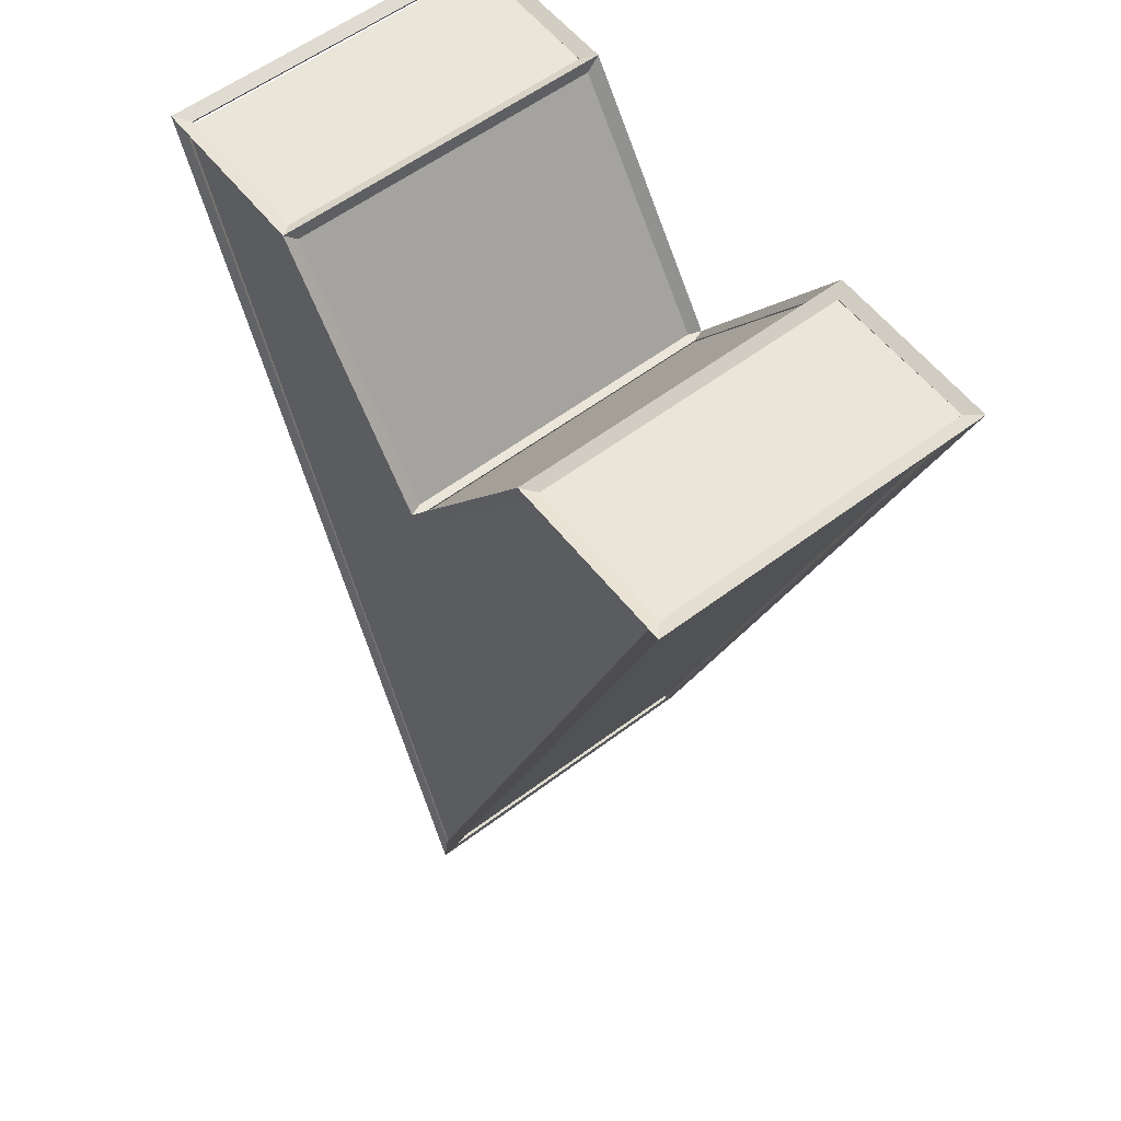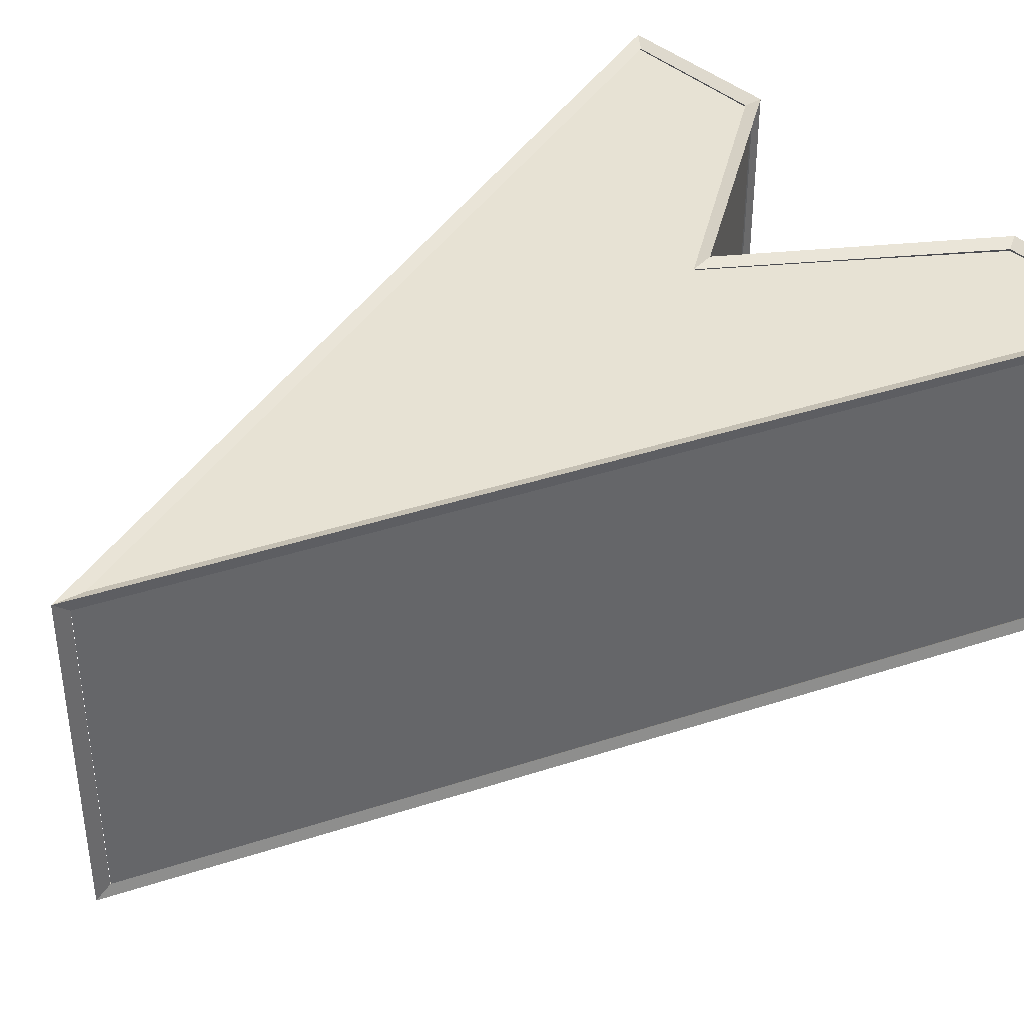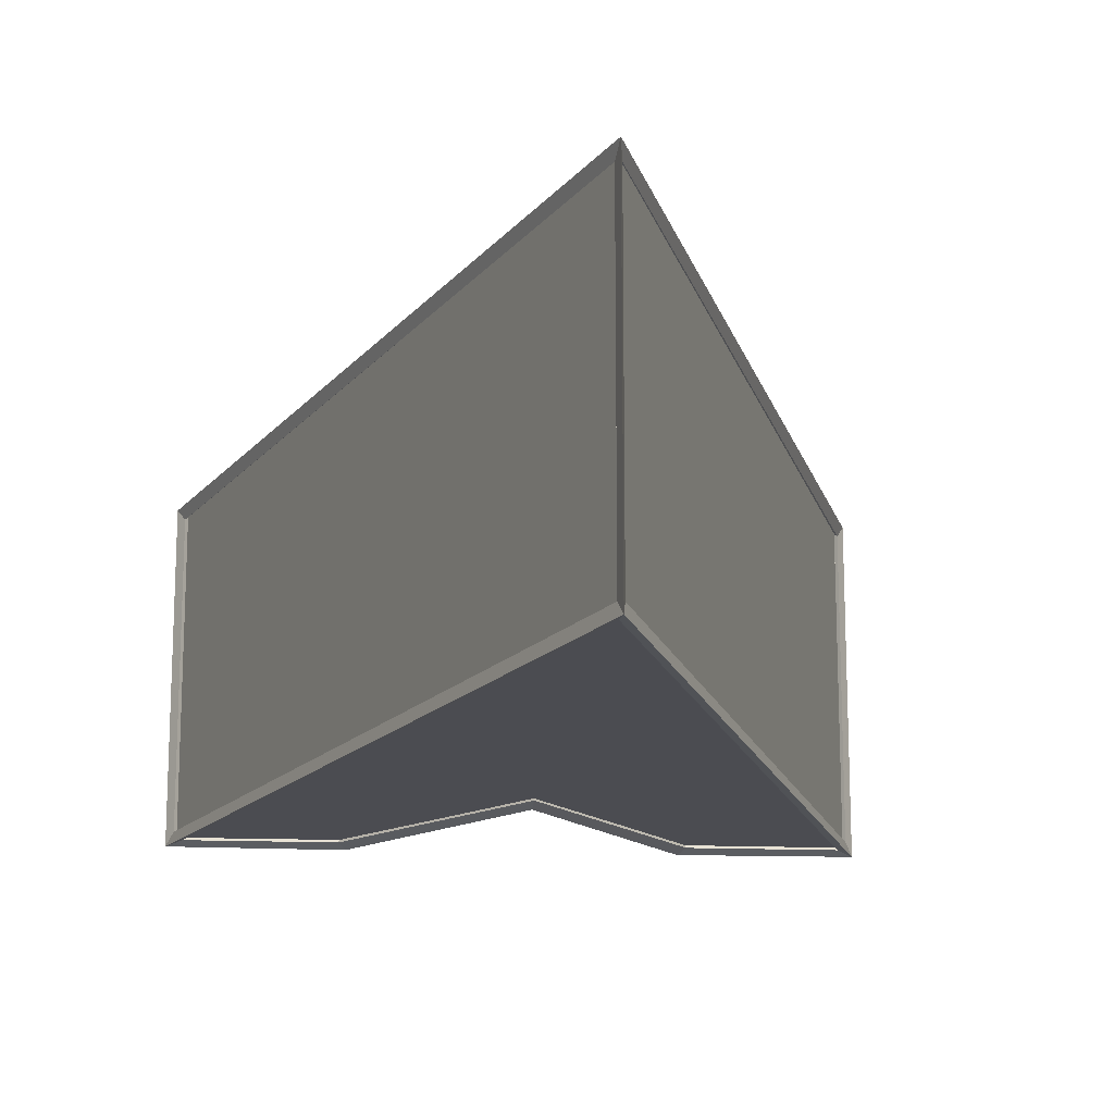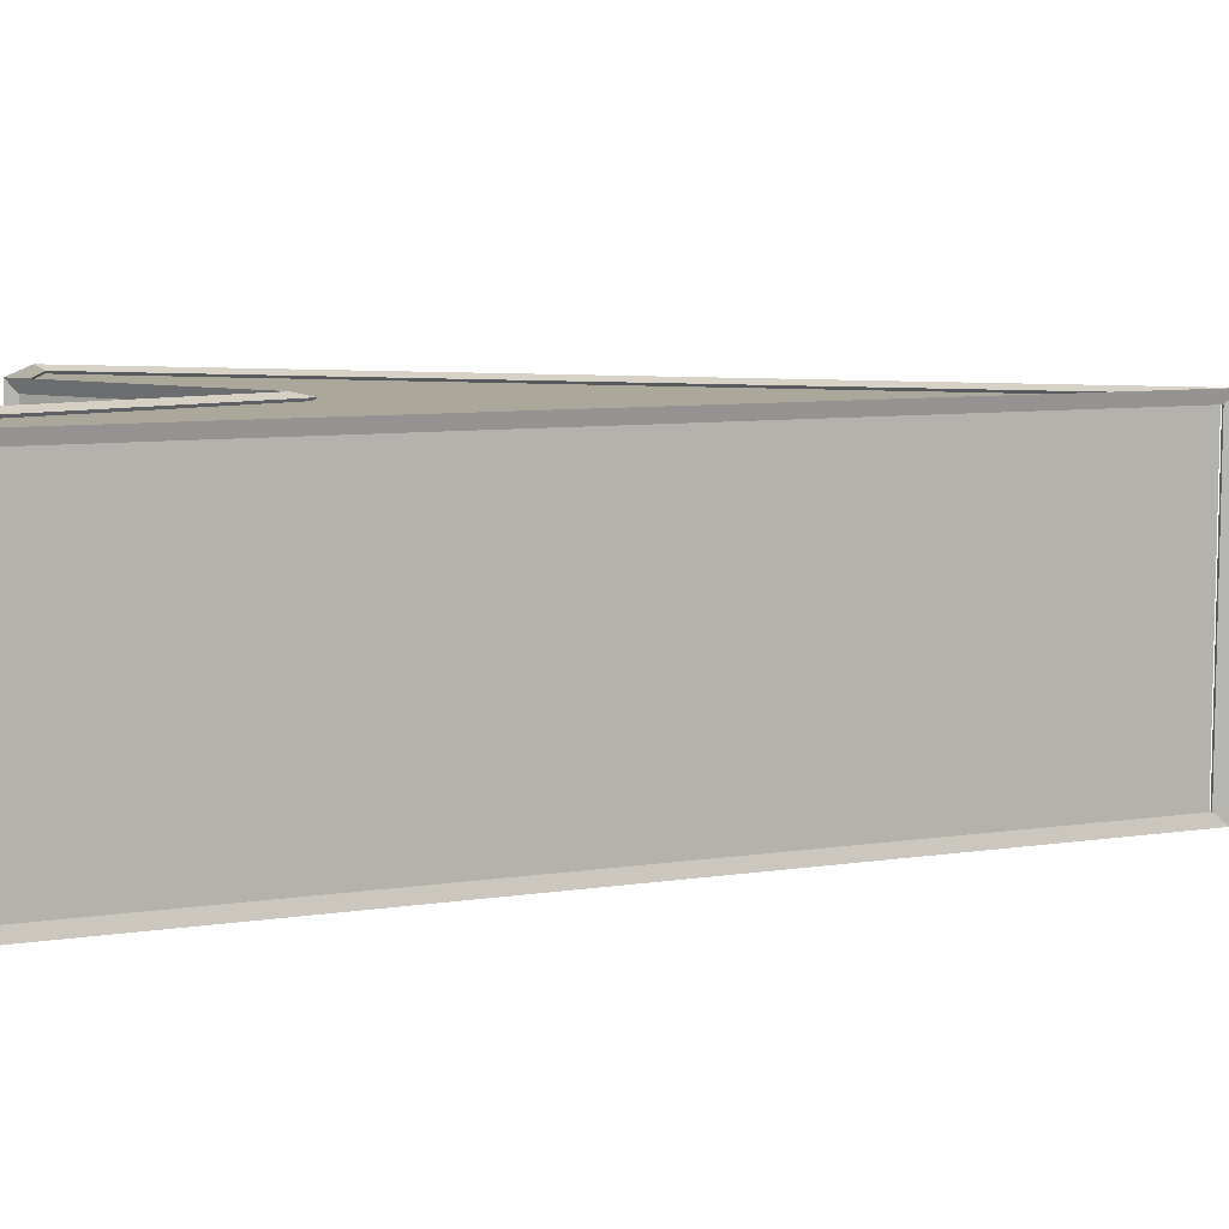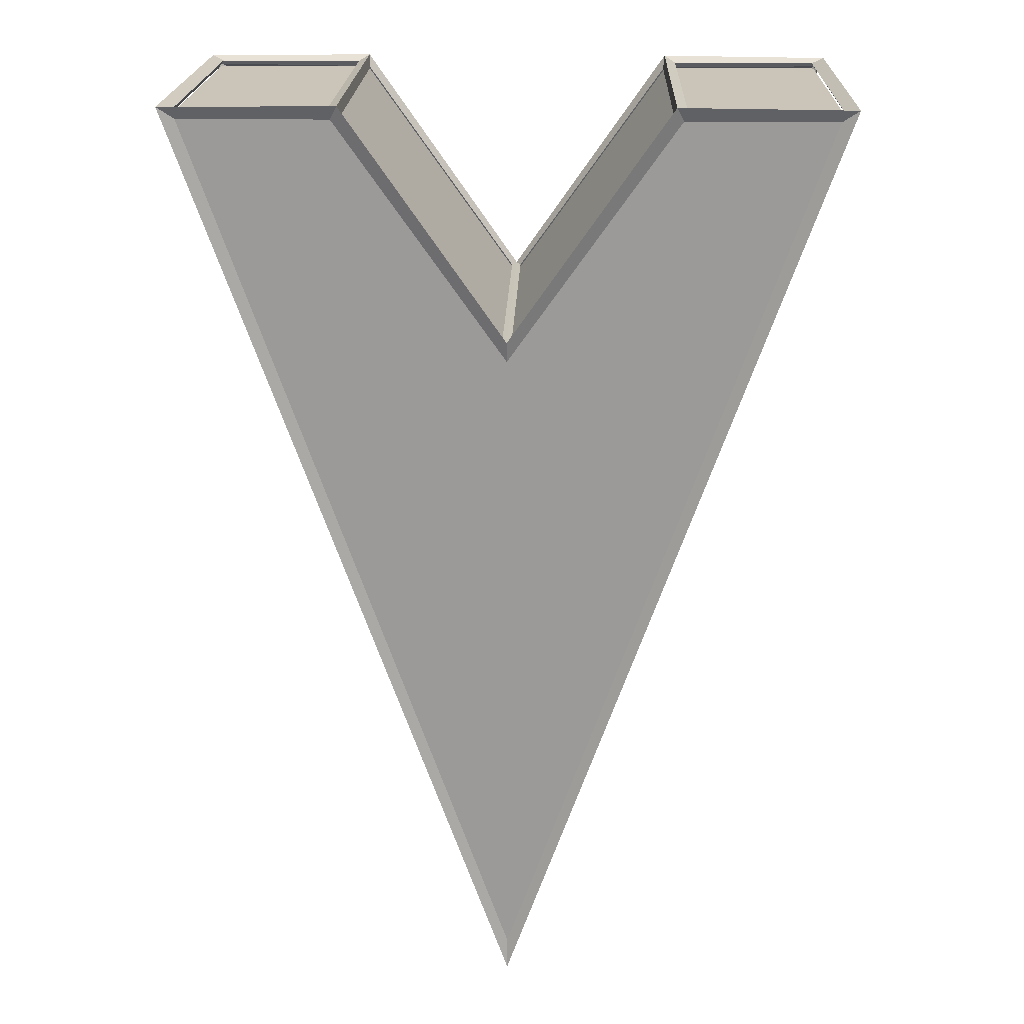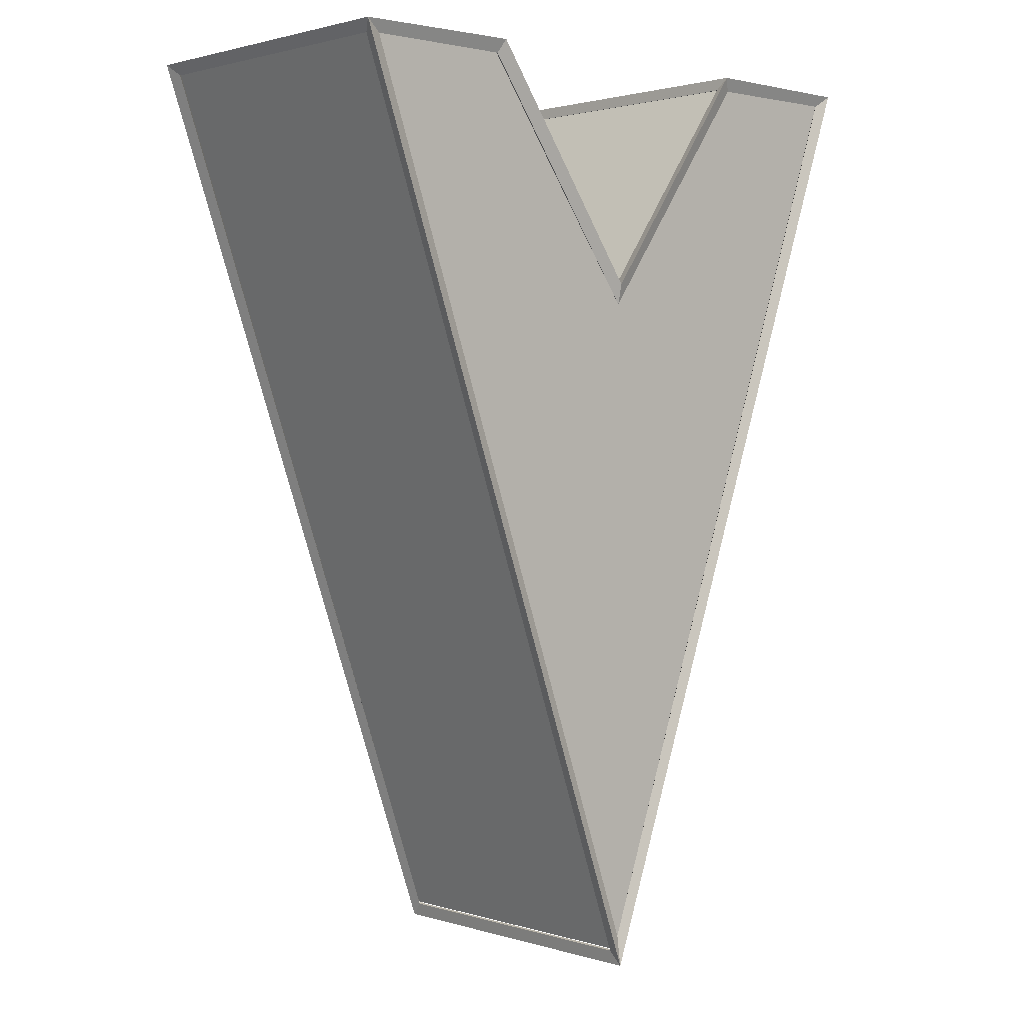
<metadata>
{"format":"obj","ext":"obj","renderer":"f3d","projection":"perspective","resolution":1024,"background":"white","views":[{"elev":57.7,"azim":-128.0,"up":"+Z"},{"elev":39.8,"azim":-131.6,"up":"+Y"},{"elev":-15.4,"azim":174.7,"up":"+Y"},{"elev":8.2,"azim":86.8,"up":"+Y"},{"elev":20.4,"azim":-178.2,"up":"+Z"},{"elev":1.7,"azim":-42.4,"up":"+Z"}]}
</metadata>
<code>
o Cube
v 0 -1 -3.379
v 0 1 -3.379
v -2.01 -1 2.307
v -2.01 1 2.307
v 2.01 -1 2.307
v 2.01 1 2.307
v -1.005 -1 -0.5359
v -1.005 1 -0.5359
v 1.005 1 2.307
v 1.005 -1 2.307
v -1.005 -1 2.307
v 1.005 -1 -0.5359
v 1.005 1 -0.5359
v -1.005 1 2.307
v 0 1 0.8856
v 0 -1 0.8856
f 7 3 4 8
f 10 5 6 9
f 12 1 2 13
f 16 12 5 10
f 15 8 4 14
f 13 2 8 15
f 16 10 9 15
f 1 7 8 2
f 3 7 16 11
f 6 13 15 9
f 3 11 14 4
f 7 1 12 16
f 5 12 13 6
f 16 15 14 11
o Cube.001
v 0 -0.9898 -3.394
v 0 -1.044 -3.478
v 0 0.9898 -3.394
v 0 1.044 -3.478
v -2.01 -0.989 2.322
v -2.077 -1.045 2.37
v -2.01 0.989 2.322
v -2.077 1.045 2.37
v 2.01 -0.989 2.322
v 2.077 -1.045 2.37
v 2.01 0.989 2.322
v 2.077 1.045 2.37
v 1.04 0.9862 2.311
v 1.004 1.048 2.381
v 1.04 -0.9862 2.311
v 1.004 -1.048 2.381
v -1.04 -0.9862 2.311
v -1.004 -1.048 2.381
v -1.04 0.9862 2.311
v -1.004 1.048 2.381
v 0 0.989 0.8594
v 0 1.045 0.9418
v 0 -0.989 0.8594
v 0 -1.045 0.9418
v 2.027 -0.9671 2.299
v 0.01661 -0.9671 -3.389
v 0.01661 0.9671 -3.389
v 2.027 0.9671 2.299
v 1.072 -0.9671 2.346
v 1.994 -0.9671 2.346
v 1.994 0.9671 2.346
v 1.072 0.9671 2.346
v -1.973 -1.017 2.296
v 0 -1.017 -3.287
v 1.973 -1.017 2.296
v 1.048 -1.017 2.296
v 0 -1.017 0.8143
v -1.048 -1.017 2.296
v 0.02876 -0.9671 0.9413
v 0.9931 -0.9671 2.305
v 0.9931 0.9671 2.305
v 0.02876 0.9671 0.9413
v -0.01661 -0.9671 -3.389
v -2.027 -0.9671 2.299
v -2.027 0.9671 2.299
v -0.01661 0.9671 -3.389
v -1.994 -0.9671 2.346
v -1.072 -0.9671 2.346
v -1.072 0.9671 2.346
v -1.994 0.9671 2.346
v -0.02876 -0.9671 0.9413
v -0.02876 0.9671 0.9413
v -0.9931 0.9671 2.305
v -0.9931 -0.9671 2.305
v 0 1.017 -3.287
v -1.973 1.017 2.296
v -1.048 1.017 2.296
v 0 1.017 0.8143
v 1.048 1.017 2.296
v 1.973 1.017 2.296
f 41 42 17 25
f 42 41 26 18
f 42 43 19 17
f 43 42 18 20
f 43 44 27 19
f 44 43 20 28
f 44 41 25 27
f 41 44 28 26
f 45 46 25 31
f 46 45 32 26
f 46 47 27 25
f 47 46 26 28
f 47 48 29 27
f 48 47 28 30
f 48 45 31 29
f 45 48 30 32
f 49 50 17 21
f 50 49 22 18
f 50 51 25 17
f 51 50 18 26
f 51 52 31 25
f 52 51 26 32
f 52 53 39 31
f 53 52 32 40
f 53 54 33 39
f 54 53 40 34
f 54 49 21 33
f 49 54 34 22
f 55 56 31 39
f 56 55 40 32
f 56 57 29 31
f 57 56 32 30
f 57 58 37 29
f 58 57 30 38
f 58 55 39 37
f 55 58 38 40
f 59 60 21 17
f 60 59 18 22
f 60 61 23 21
f 61 60 22 24
f 61 62 19 23
f 62 61 24 20
f 62 59 17 19
f 59 62 20 18
f 63 64 33 21
f 64 63 22 34
f 64 65 35 33
f 65 64 34 36
f 65 66 23 35
f 66 65 36 24
f 66 63 21 23
f 63 66 24 22
f 67 68 37 39
f 68 67 40 38
f 68 69 35 37
f 69 68 38 36
f 69 70 33 35
f 70 69 36 34
f 70 67 39 33
f 67 70 34 40
f 71 72 23 19
f 72 71 20 24
f 72 73 35 23
f 73 72 24 36
f 73 74 37 35
f 74 73 36 38
f 74 75 29 37
f 75 74 38 30
f 75 76 27 29
f 76 75 30 28
f 76 71 19 27
f 71 76 28 20

</code>
